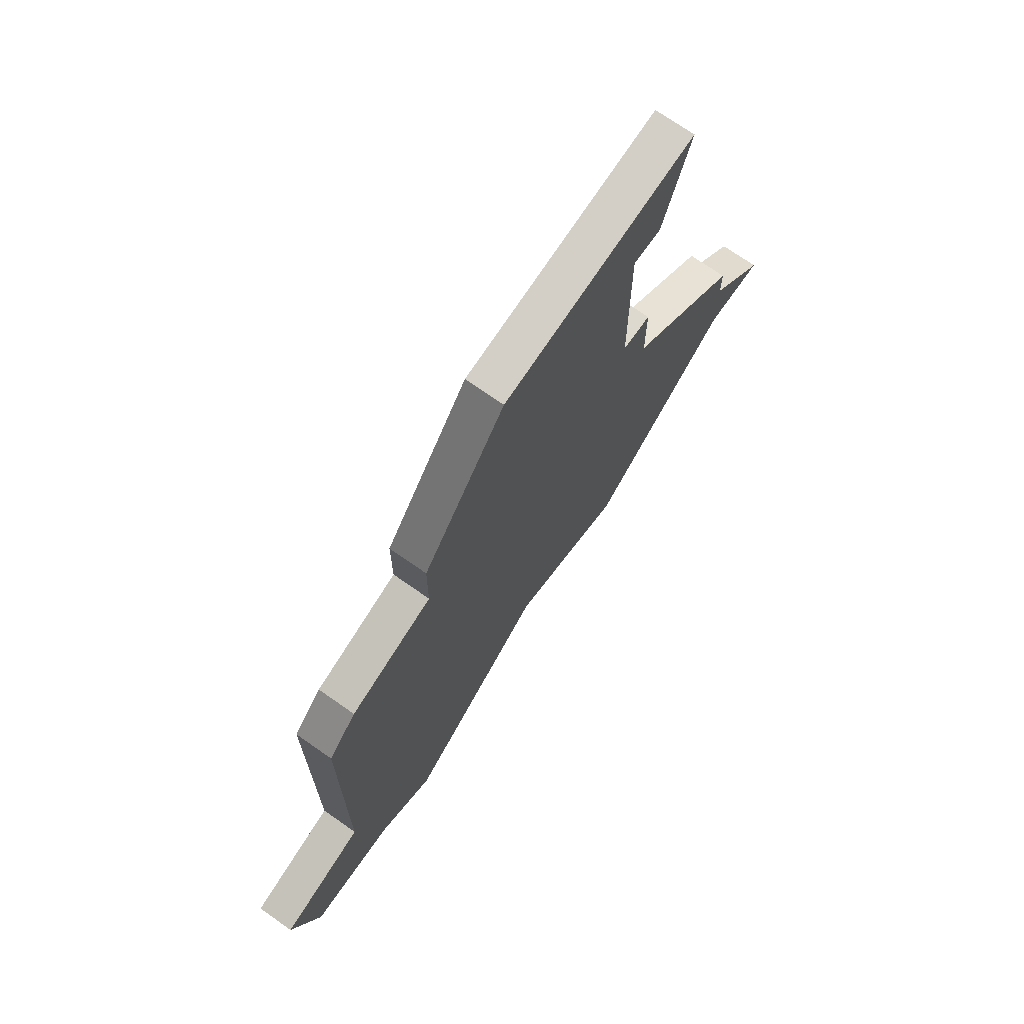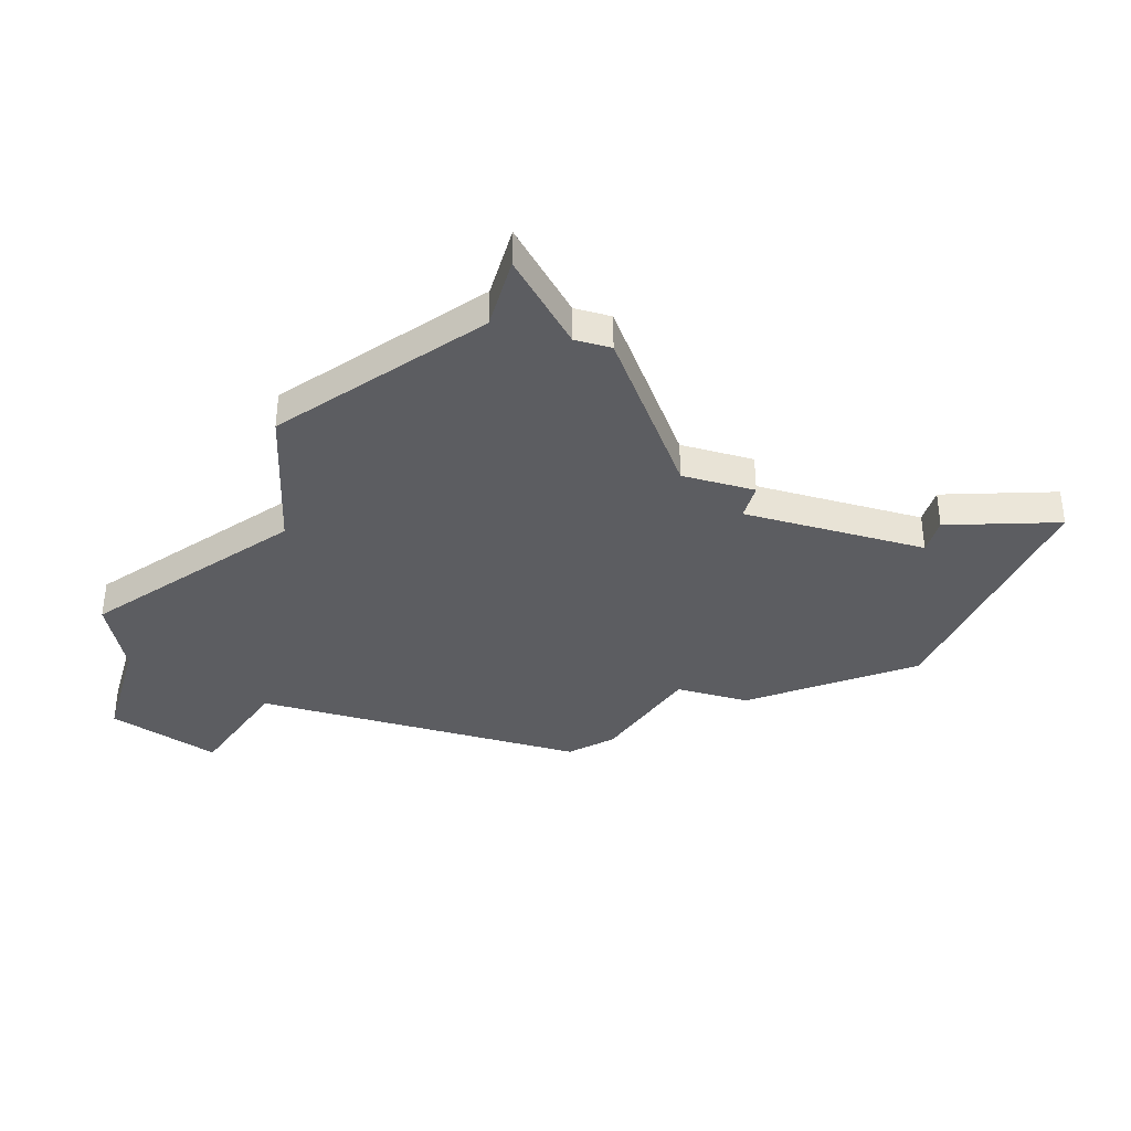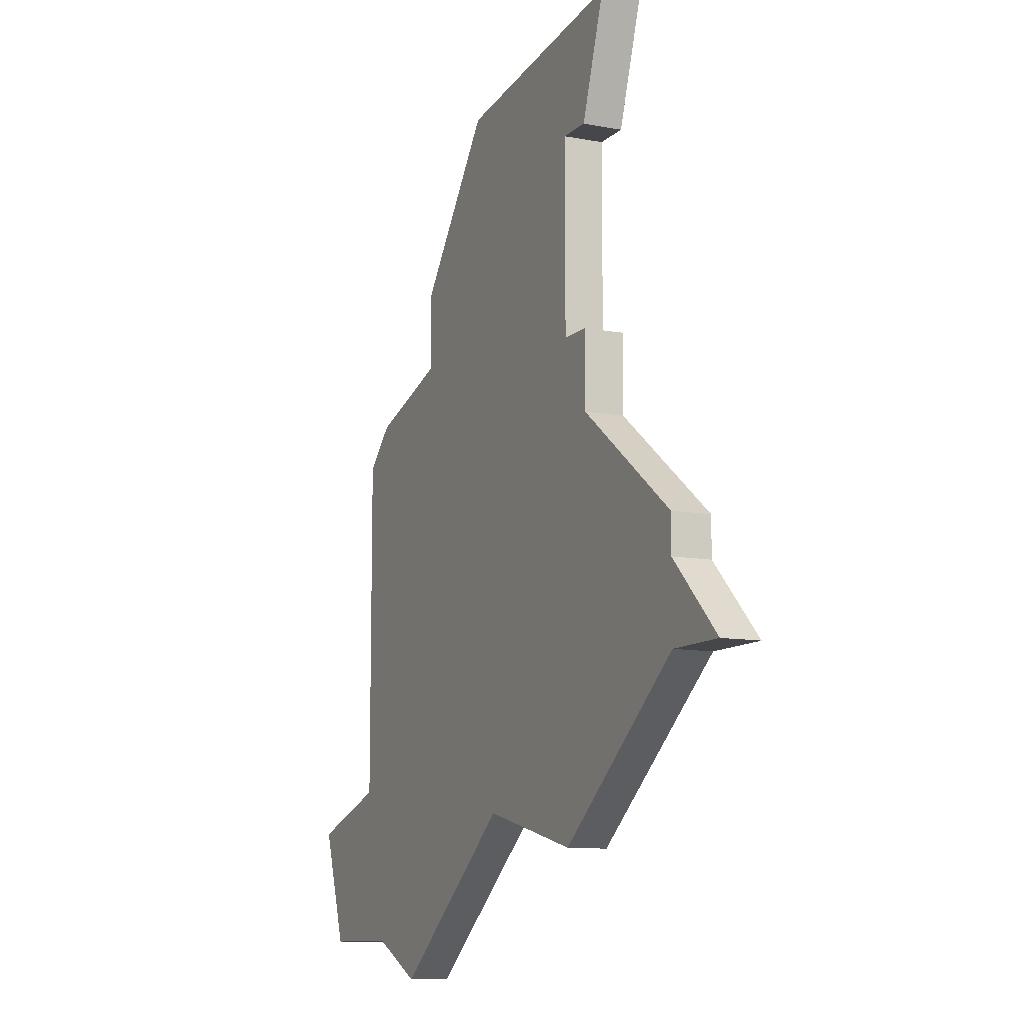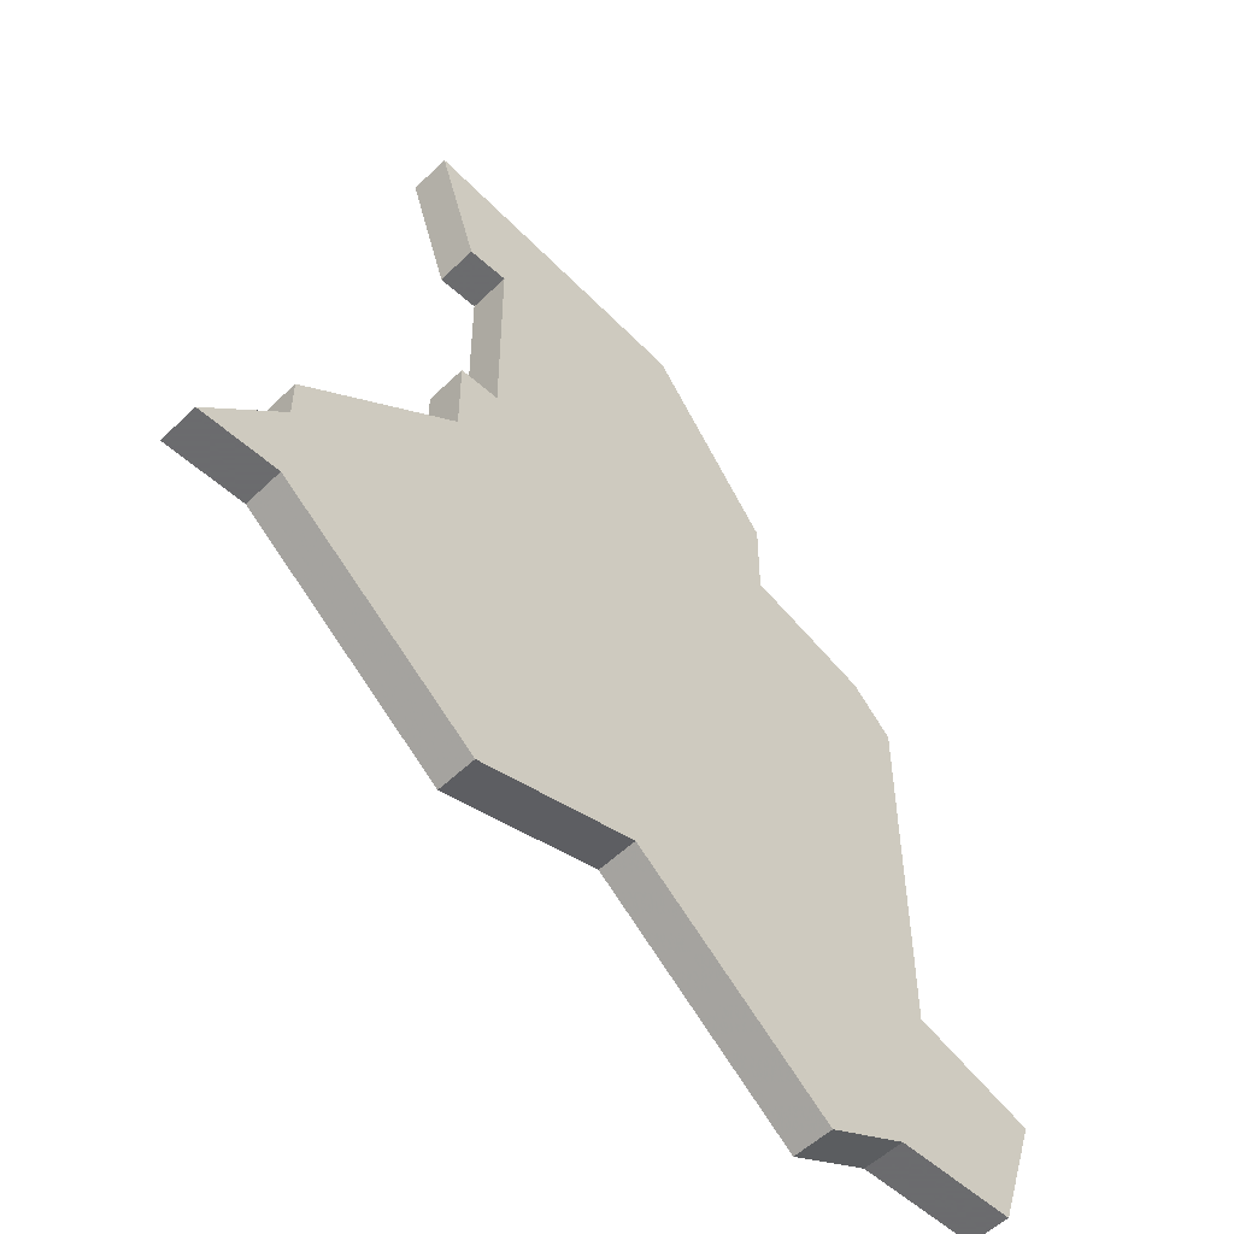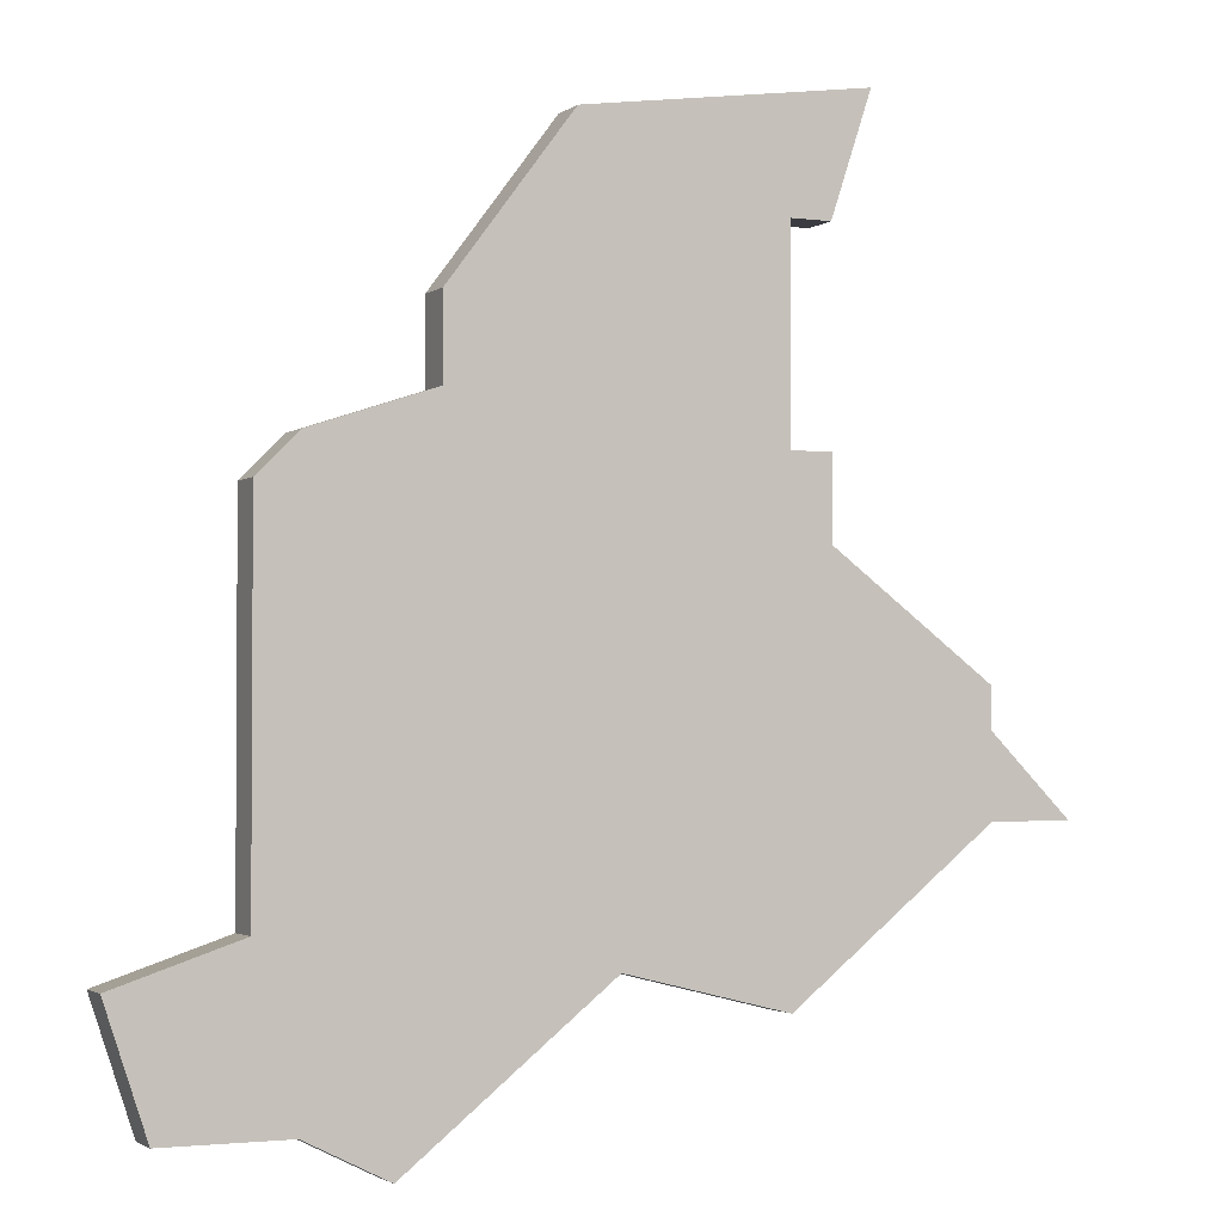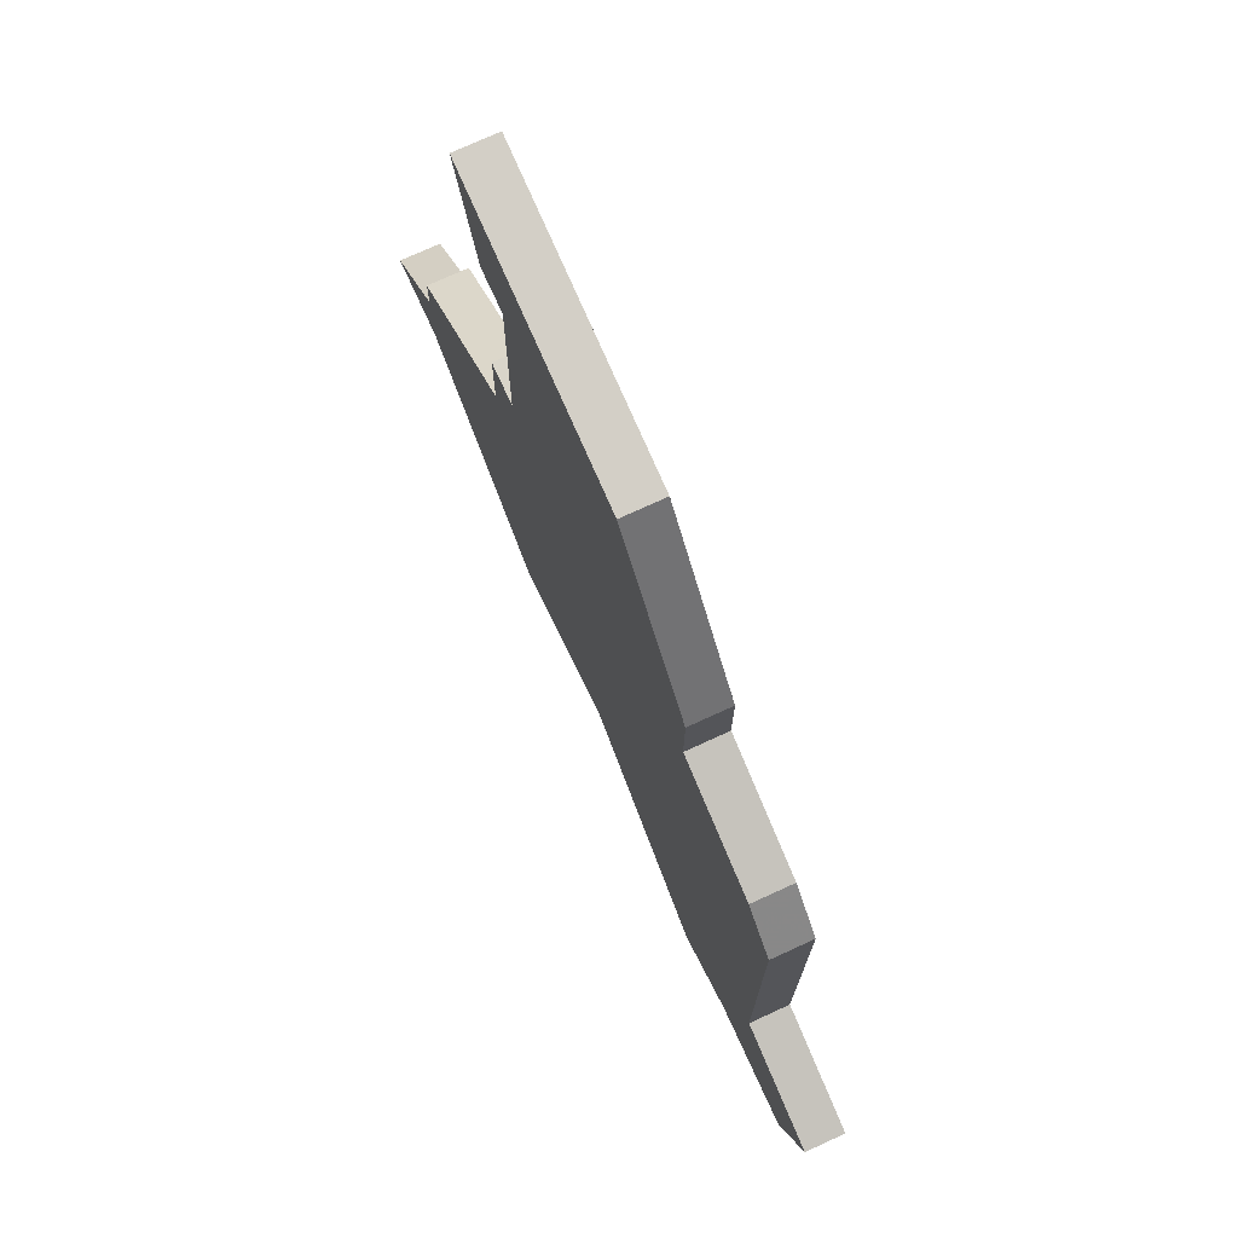
<metadata>
{"format":"obj","ext":"obj","renderer":"f3d","projection":"perspective","resolution":1024,"background":"white","views":[{"elev":71.8,"azim":-54.9,"up":"+Y"},{"elev":-37.0,"azim":73.5,"up":"+Z"},{"elev":-10.4,"azim":64.5,"up":"+Y"},{"elev":-53.5,"azim":135.9,"up":"+Y"},{"elev":-2.2,"azim":-24.9,"up":"+Y"},{"elev":74.6,"azim":-114.6,"up":"+Y"}]}
</metadata>
<code>
v 1622 -494 0
v 1621 -495 0
v 1621 -504 0
v 1618 -505 0
v 1619 -508 0
v 1622 -508 0
v 1624 -509 0
v 1629 -505 0
v 1633 -506 0
v 1638 -502 0
v 1640 -502 0
v 1638 -500 0
v 1638 -499 0
v 1634 -496 0
v 1634 -494 0
v 1633 -494 0
v 1633 -489 0
v 1634 -489 0
v 1635 -486 0
v 1628 -487 0
v 1625 -491 0
v 1625 -493 0
v 1622 -494 1
v 1621 -495 1
v 1621 -504 1
v 1618 -505 1
v 1619 -508 1
v 1622 -508 1
v 1624 -509 1
v 1629 -505 1
v 1633 -506 1
v 1638 -502 1
v 1640 -502 1
v 1638 -500 1
v 1638 -499 1
v 1634 -496 1
v 1634 -494 1
v 1633 -494 1
v 1633 -489 1
v 1634 -489 1
v 1635 -486 1
v 1628 -487 1
v 1625 -491 1
v 1625 -493 1
f 2 1 22
f 5 4 3
f 8 7 6
f 10 9 8
f 12 11 10
f 14 13 12
f 16 15 14
f 19 18 17
f 21 20 19
f 3 2 22
f 6 5 3
f 12 10 8
f 21 19 17
f 6 3 22
f 12 8 6
f 21 17 16
f 12 6 22
f 21 16 14
f 12 22 21
f 21 14 12
f 44 23 24
f 25 26 27
f 28 29 30
f 30 31 32
f 32 33 34
f 34 35 36
f 36 37 38
f 39 40 41
f 41 42 43
f 44 24 25
f 25 27 28
f 30 32 34
f 39 41 43
f 44 25 28
f 28 30 34
f 38 39 43
f 44 28 34
f 36 38 43
f 43 44 34
f 34 36 43
f 24 23 2
f 2 23 1
f 25 24 3
f 3 24 2
f 26 25 4
f 4 25 3
f 27 26 5
f 5 26 4
f 28 27 6
f 6 27 5
f 29 28 7
f 7 28 6
f 30 29 8
f 8 29 7
f 31 30 9
f 9 30 8
f 32 31 10
f 10 31 9
f 33 32 11
f 11 32 10
f 34 33 12
f 12 33 11
f 35 34 13
f 13 34 12
f 36 35 14
f 14 35 13
f 37 36 15
f 15 36 14
f 38 37 16
f 16 37 15
f 39 38 17
f 17 38 16
f 40 39 18
f 18 39 17
f 41 40 19
f 19 40 18
f 42 41 20
f 20 41 19
f 43 42 21
f 21 42 20
f 23 44 1
f 1 44 22
f 44 43 22
f 22 43 21

</code>
